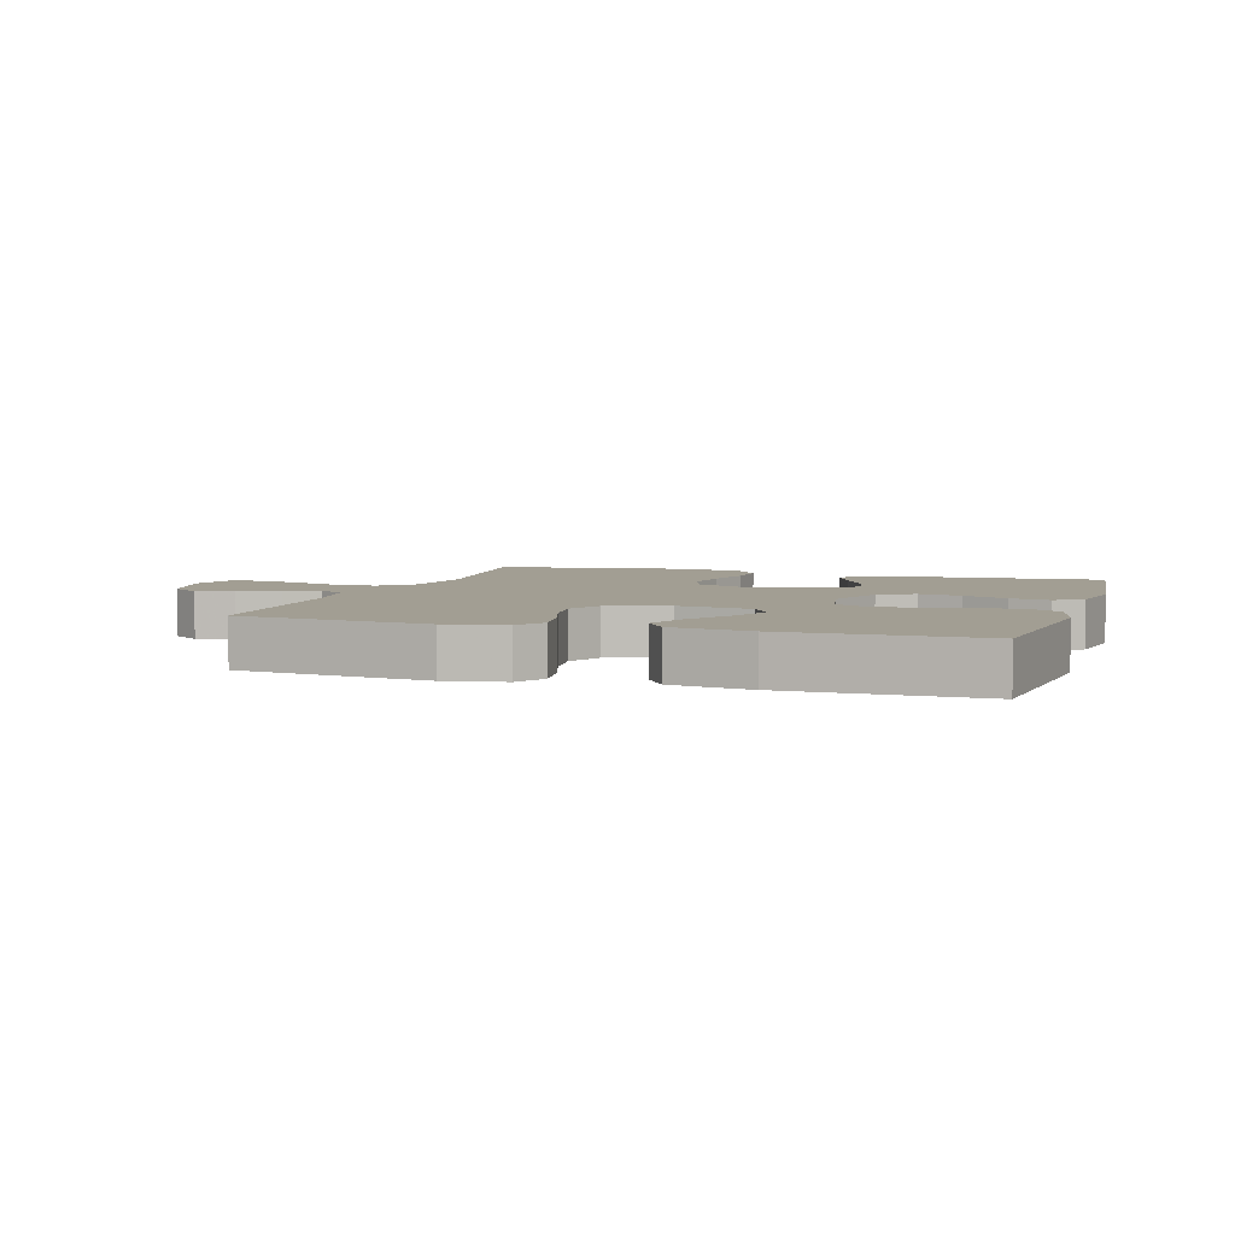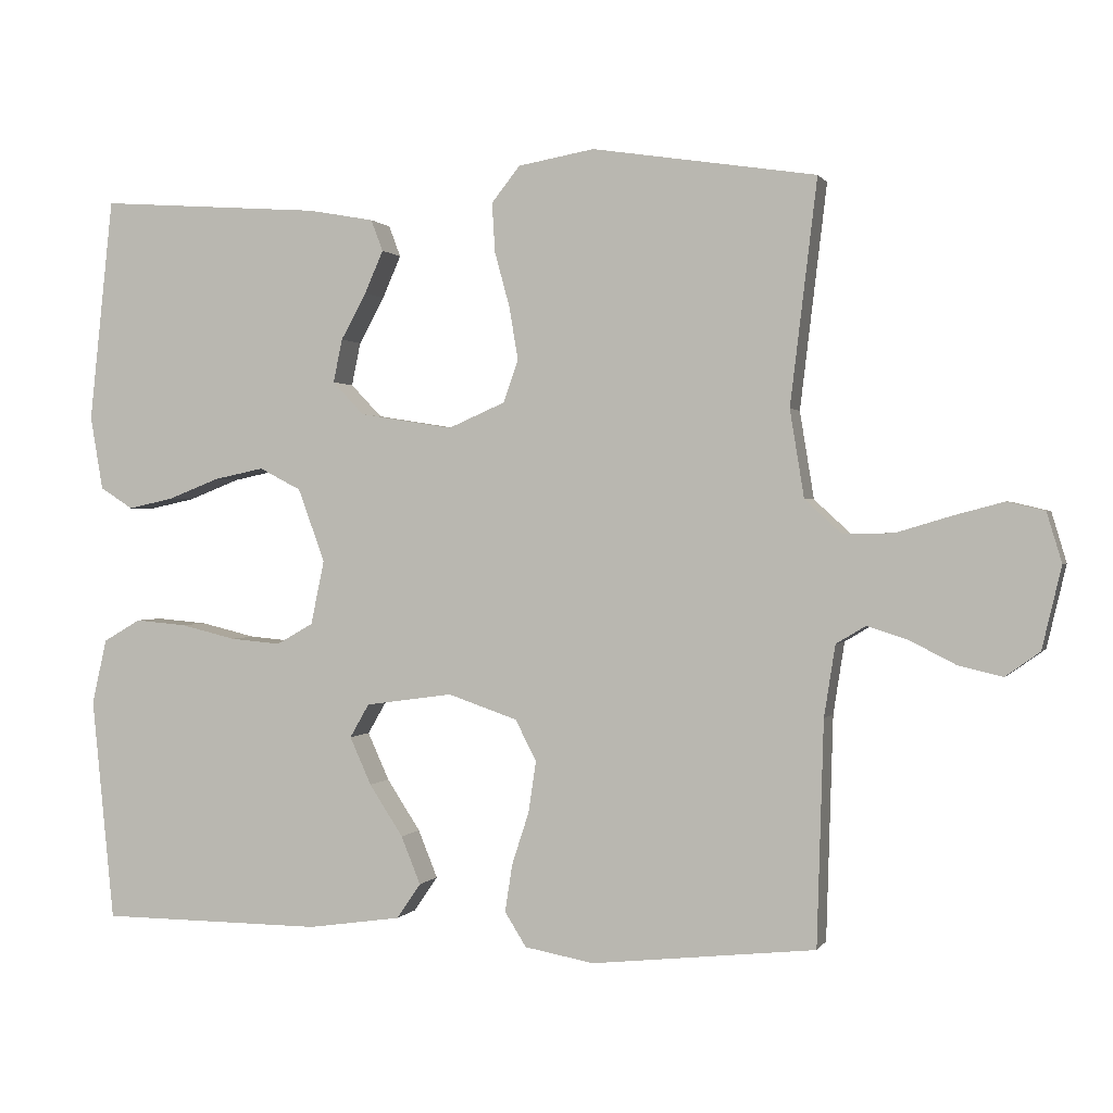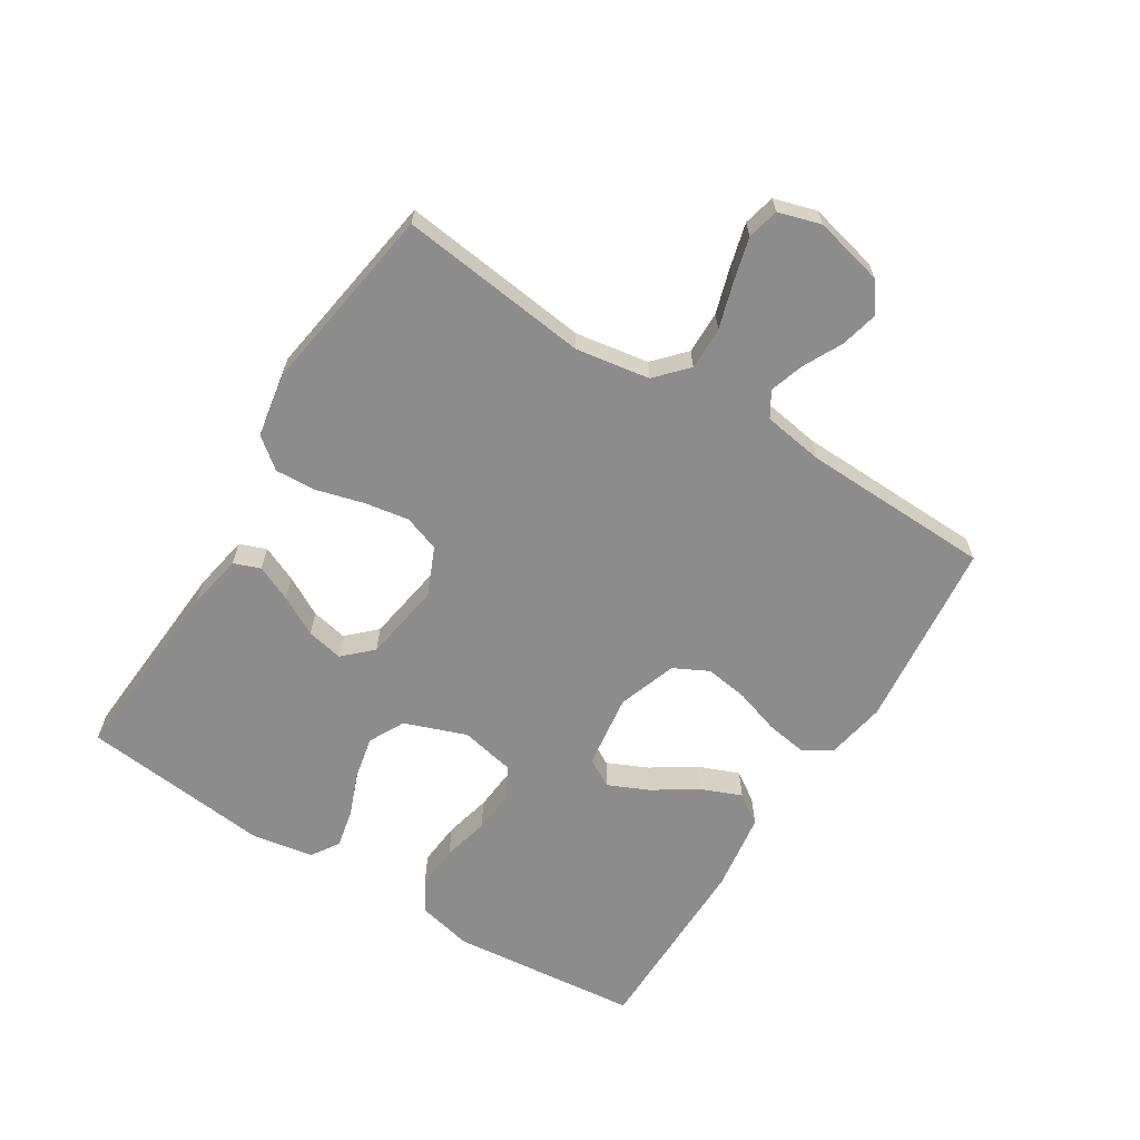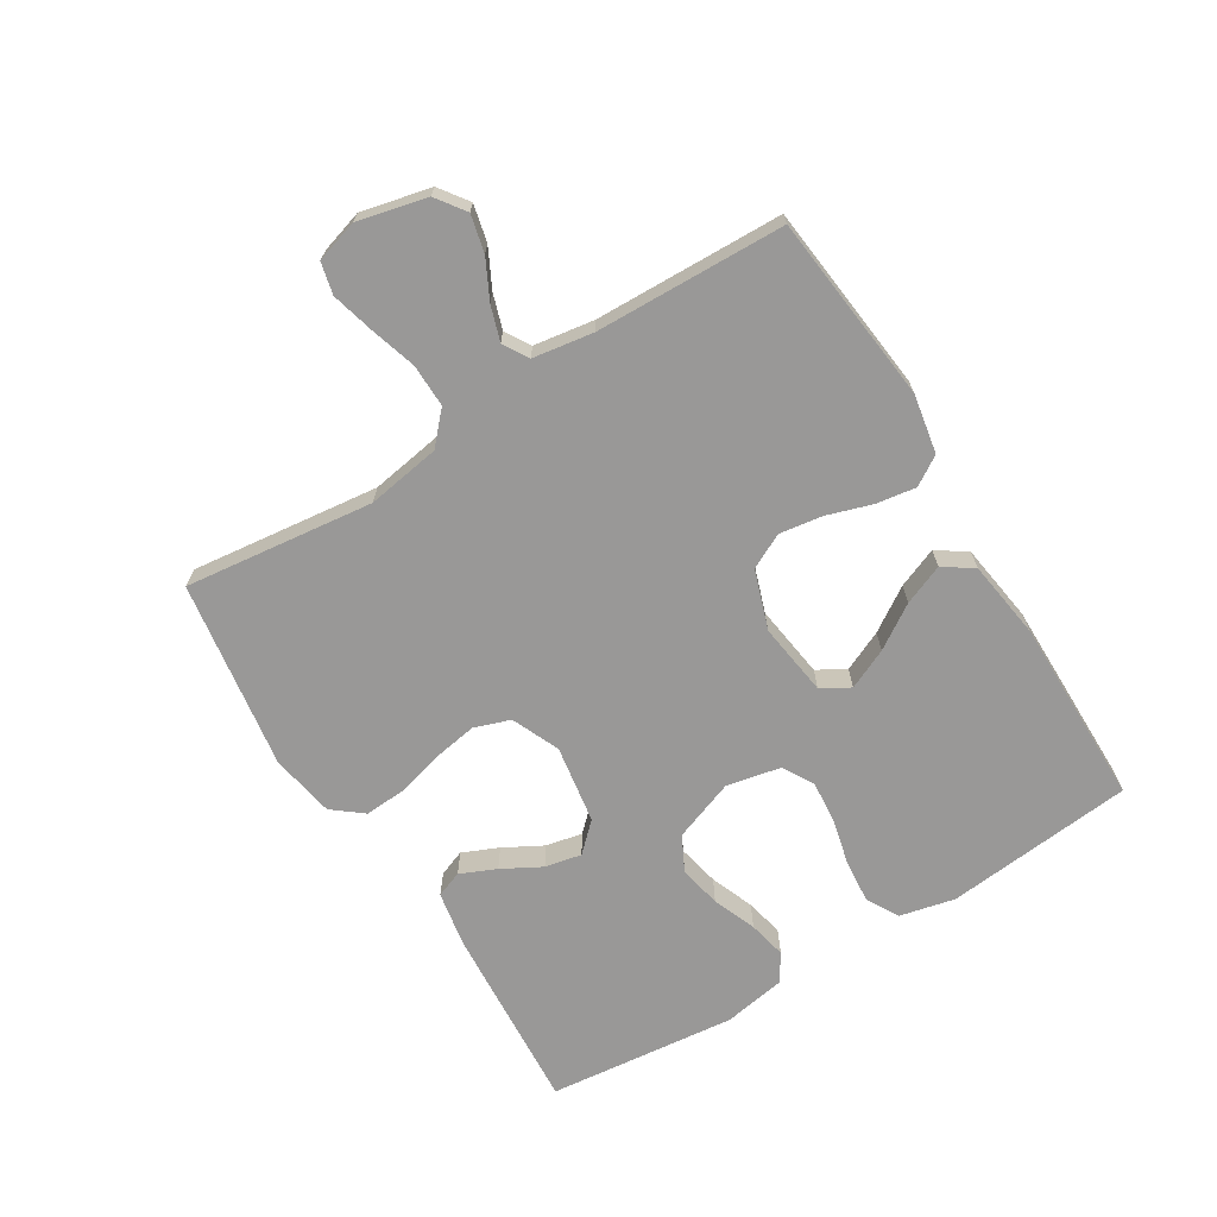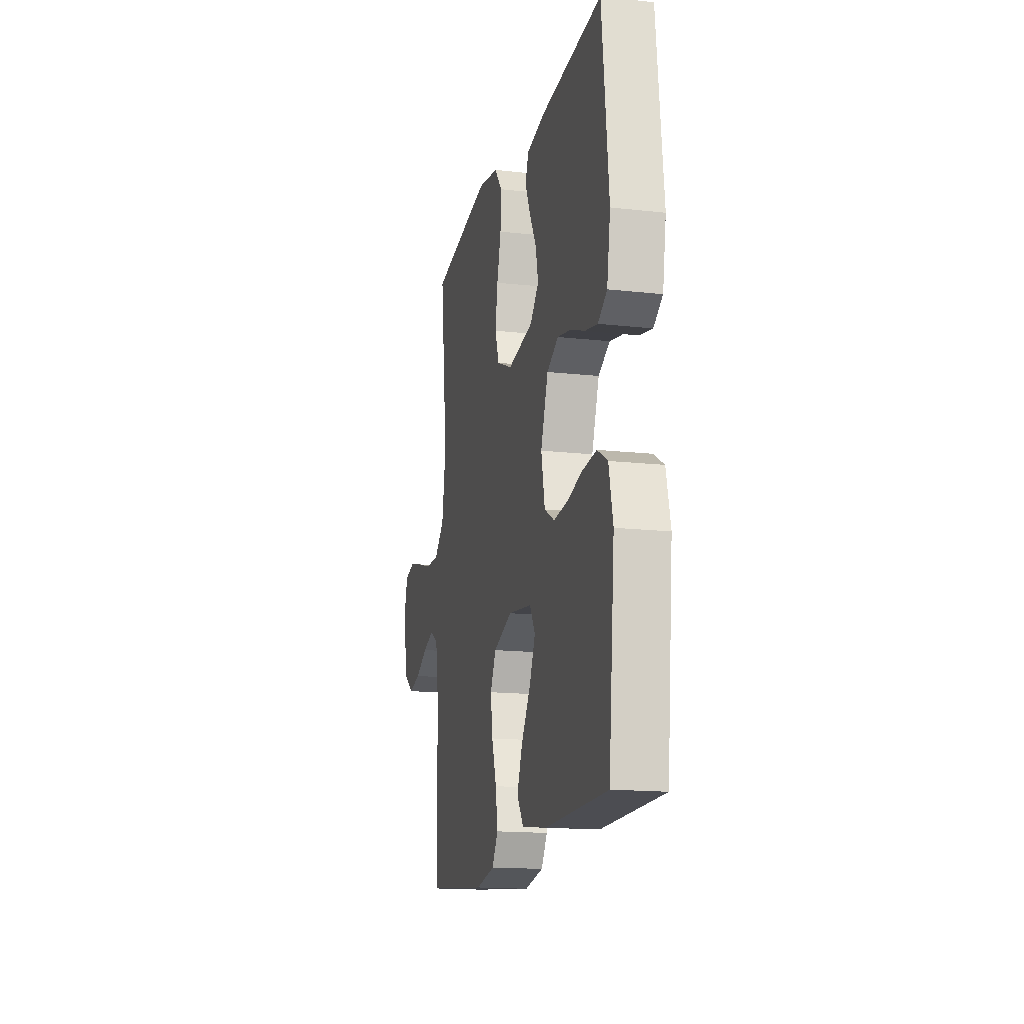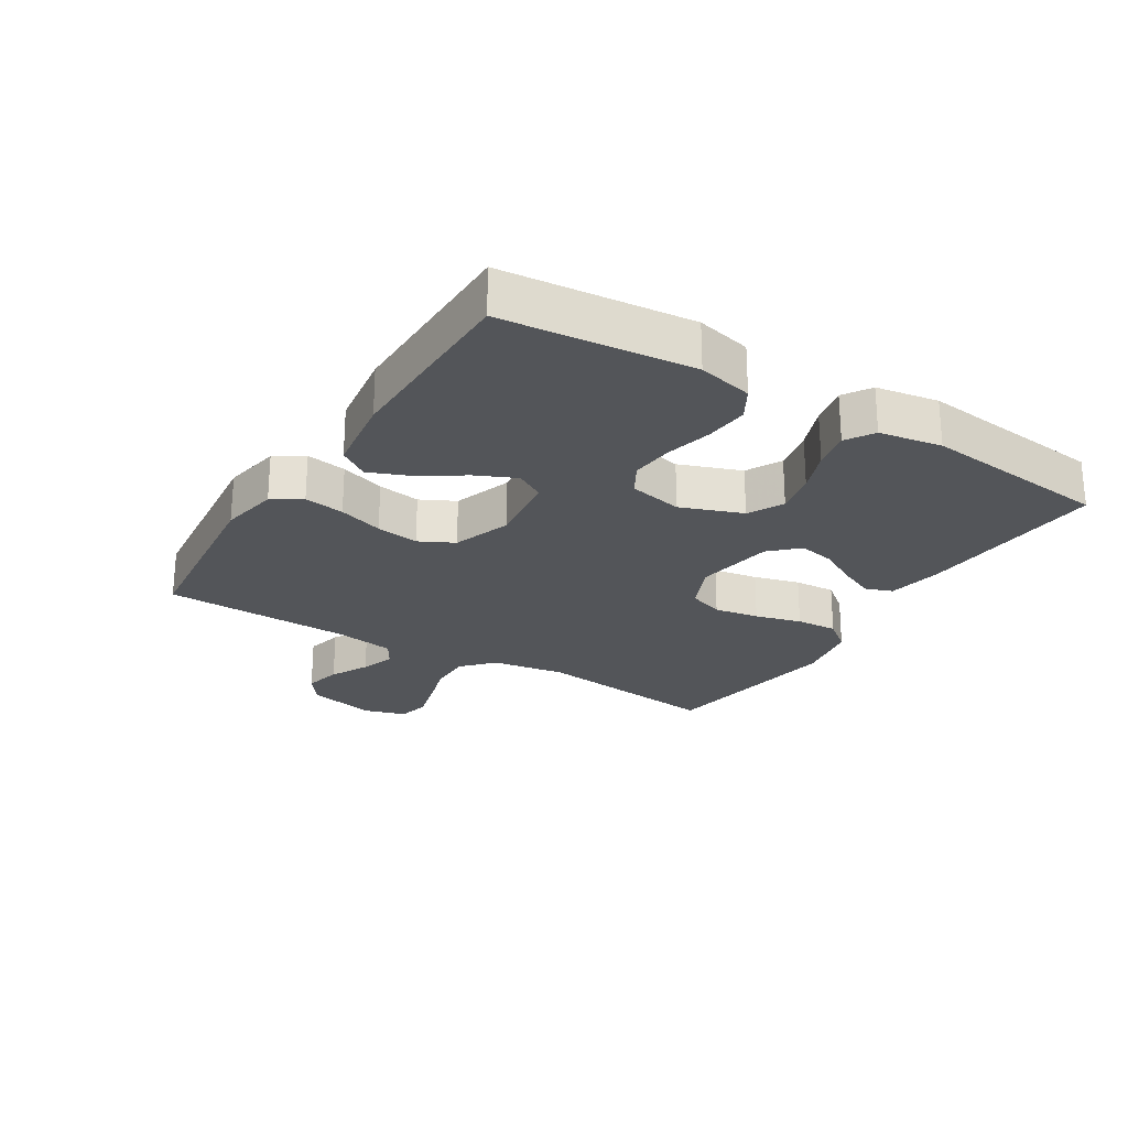
<metadata>
{"format":"obj","ext":"obj","renderer":"f3d","projection":"perspective","resolution":1024,"background":"white","views":[{"elev":5.0,"azim":-162.2,"up":"+Y"},{"elev":0.7,"azim":16.3,"up":"+Z"},{"elev":-64.2,"azim":58.0,"up":"+Y"},{"elev":-68.7,"azim":121.7,"up":"+Y"},{"elev":-15.9,"azim":-103.1,"up":"+Z"},{"elev":-24.4,"azim":-121.8,"up":"+Y"}]}
</metadata>
<code>
v 0.5 0.07 0.5
v 0.464 0.07 0.2
v 0.483 0.07 0.083
v 0.532 0.07 0.038
v 0.6 0.07 0.039
v 0.673 0.07 0.061
v 0.741 0.07 0.079
v 0.791 0.07 0.067
v 0.811 0.07 0
v 0.785 0.07 -0.11
v 0.739 0.07 -0.143
v 0.68 0.07 -0.129
v 0.619 0.07 -0.098
v 0.564 0.07 -0.08
v 0.524 0.07 -0.104
v 0.509 0.07 -0.2
v 0.5 0.07 -0.5
v 0.2 0.07 -0.532
v 0.107 0.07 -0.515
v 0.078 0.07 -0.469
v 0.088 0.07 -0.405
v 0.111 0.07 -0.334
v 0.121 0.07 -0.266
v 0.093 0.07 -0.211
v 0 0.07 -0.179
v -0.117 0.07 -0.195
v -0.143 0.07 -0.24
v -0.114 0.07 -0.304
v -0.069 0.07 -0.373
v -0.043 0.07 -0.437
v -0.075 0.07 -0.484
v -0.2 0.07 -0.502
v -0.5 0.07 -0.5
v -0.53 0.07 -0.2
v -0.51 0.07 -0.113
v -0.46 0.07 -0.084
v -0.391 0.07 -0.09
v -0.317 0.07 -0.108
v -0.249 0.07 -0.114
v -0.2 0.07 -0.086
v -0.182 0.07 0
v -0.218 0.07 0.098
v -0.274 0.07 0.127
v -0.341 0.07 0.113
v -0.41 0.07 0.086
v -0.471 0.07 0.073
v -0.515 0.07 0.101
v -0.532 0.07 0.2
v -0.5 0.07 0.5
v -0.2 0.07 0.479
v -0.112 0.07 0.463
v -0.096 0.07 0.421
v -0.121 0.07 0.364
v -0.155 0.07 0.302
v -0.167 0.07 0.244
v -0.125 0.07 0.2
v 0 0.07 0.18
v 0.076 0.07 0.213
v 0.096 0.07 0.27
v 0.084 0.07 0.341
v 0.064 0.07 0.414
v 0.06 0.07 0.48
v 0.098 0.07 0.528
v 0.2 0.07 0.546
v 0.5 0 0.5
v 0.464 0 0.2
v 0.483 0 0.083
v 0.532 0 0.038
v 0.6 0 0.039
v 0.673 0 0.061
v 0.741 0 0.079
v 0.791 0 0.067
v 0.811 0 0
v 0.785 0 -0.11
v 0.739 0 -0.143
v 0.68 0 -0.129
v 0.619 0 -0.098
v 0.564 0 -0.08
v 0.524 0 -0.104
v 0.509 0 -0.2
v 0.5 0 -0.5
v 0.2 0 -0.532
v 0.107 0 -0.515
v 0.078 0 -0.469
v 0.088 0 -0.405
v 0.111 0 -0.334
v 0.121 0 -0.266
v 0.093 0 -0.211
v 0 0 -0.179
v -0.117 0 -0.195
v -0.143 0 -0.24
v -0.114 0 -0.304
v -0.069 0 -0.373
v -0.043 0 -0.437
v -0.075 0 -0.484
v -0.2 0 -0.502
v -0.5 0 -0.5
v -0.53 0 -0.2
v -0.51 0 -0.113
v -0.46 0 -0.084
v -0.391 0 -0.09
v -0.317 0 -0.108
v -0.249 0 -0.114
v -0.2 0 -0.086
v -0.182 0 0
v -0.218 0 0.098
v -0.274 0 0.127
v -0.341 0 0.113
v -0.41 0 0.086
v -0.471 0 0.073
v -0.515 0 0.101
v -0.532 0 0.2
v -0.5 0 0.5
v -0.2 0 0.479
v -0.112 0 0.463
v -0.096 0 0.421
v -0.121 0 0.364
v -0.155 0 0.302
v -0.167 0 0.244
v -0.125 0 0.2
v 0 0 0.18
v 0.076 0 0.213
v 0.096 0 0.27
v 0.084 0 0.341
v 0.064 0 0.414
v 0.06 0 0.48
v 0.098 0 0.528
v 0.2 0 0.546
f 64 1 2
f 63 64 2
f 62 63 2
f 61 62 2
f 60 61 2
f 59 60 2 3
f 58 59 3 4
f 57 58 4
f 56 57 4
f 52 53 54
f 51 52 54
f 50 51 54
f 49 50 54
f 48 49 54
f 47 48 54
f 46 47 54
f 45 46 54
f 44 45 54
f 43 44 54 55
f 42 43 55 56
f 36 37 38
f 35 36 38
f 34 35 38
f 33 34 38
f 32 33 38
f 31 32 38
f 30 31 38
f 29 30 38
f 28 29 38
f 27 28 38 39
f 26 27 39 40
f 20 21 22
f 19 20 22
f 18 19 22
f 17 18 22
f 16 17 22
f 15 16 22 23
f 14 15 23 24
f 11 12 13
f 10 11 13
f 9 10 13
f 8 9 13
f 7 8 13
f 6 7 13
f 5 6 13
f 4 5 13 14
f 14 24 25
f 4 14 25
f 56 4 25
f 42 56 25
f 41 42 25
f 25 26 40 41
f 66 65 128
f 66 128 127
f 66 127 126
f 66 126 125
f 66 125 124
f 67 66 124 123
f 68 67 123 122
f 68 122 121
f 68 121 120
f 118 117 116
f 118 116 115
f 118 115 114
f 118 114 113
f 118 113 112
f 118 112 111
f 118 111 110
f 118 110 109
f 118 109 108
f 119 118 108 107
f 120 119 107 106
f 102 101 100
f 102 100 99
f 102 99 98
f 102 98 97
f 102 97 96
f 102 96 95
f 102 95 94
f 102 94 93
f 102 93 92
f 103 102 92 91
f 104 103 91 90
f 86 85 84
f 86 84 83
f 86 83 82
f 86 82 81
f 86 81 80
f 87 86 80 79
f 88 87 79 78
f 77 76 75
f 77 75 74
f 77 74 73
f 77 73 72
f 77 72 71
f 77 71 70
f 77 70 69
f 78 77 69 68
f 89 88 78
f 89 78 68
f 89 68 120
f 89 120 106
f 89 106 105
f 105 104 90 89
f 1 65 66 2
f 2 66 67 3
f 3 67 68 4
f 4 68 69 5
f 5 69 70 6
f 6 70 71 7
f 7 71 72 8
f 8 72 73 9
f 9 73 74 10
f 10 74 75 11
f 11 75 76 12
f 12 76 77 13
f 13 77 78 14
f 14 78 79 15
f 15 79 80 16
f 16 80 81 17
f 17 81 82 18
f 18 82 83 19
f 19 83 84 20
f 20 84 85 21
f 21 85 86 22
f 22 86 87 23
f 23 87 88 24
f 24 88 89 25
f 25 89 90 26
f 26 90 91 27
f 27 91 92 28
f 28 92 93 29
f 29 93 94 30
f 30 94 95 31
f 31 95 96 32
f 32 96 97 33
f 33 97 98 34
f 34 98 99 35
f 35 99 100 36
f 36 100 101 37
f 37 101 102 38
f 38 102 103 39
f 39 103 104 40
f 40 104 105 41
f 41 105 106 42
f 42 106 107 43
f 43 107 108 44
f 44 108 109 45
f 45 109 110 46
f 46 110 111 47
f 47 111 112 48
f 48 112 113 49
f 49 113 114 50
f 50 114 115 51
f 51 115 116 52
f 52 116 117 53
f 53 117 118 54
f 54 118 119 55
f 55 119 120 56
f 56 120 121 57
f 57 121 122 58
f 58 122 123 59
f 59 123 124 60
f 60 124 125 61
f 61 125 126 62
f 62 126 127 63
f 63 127 128 64
f 64 128 65 1

</code>
